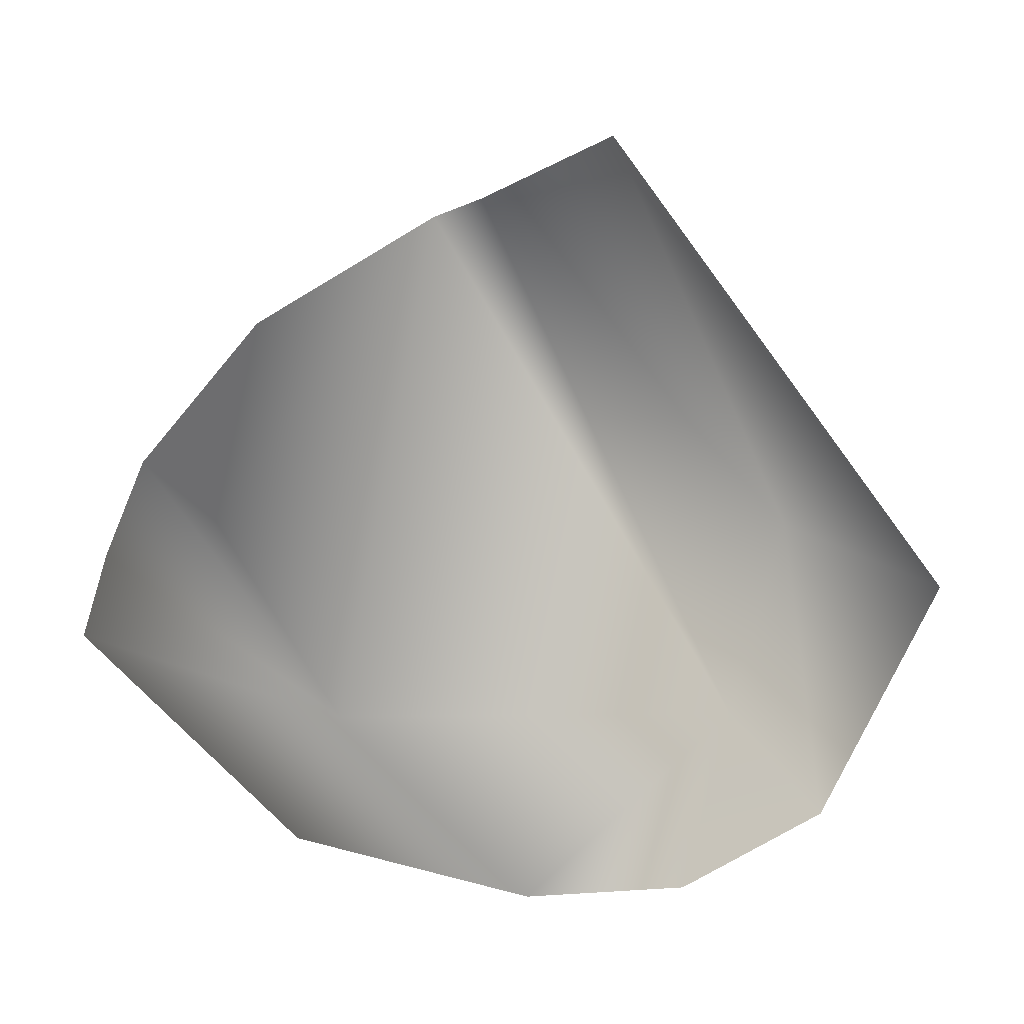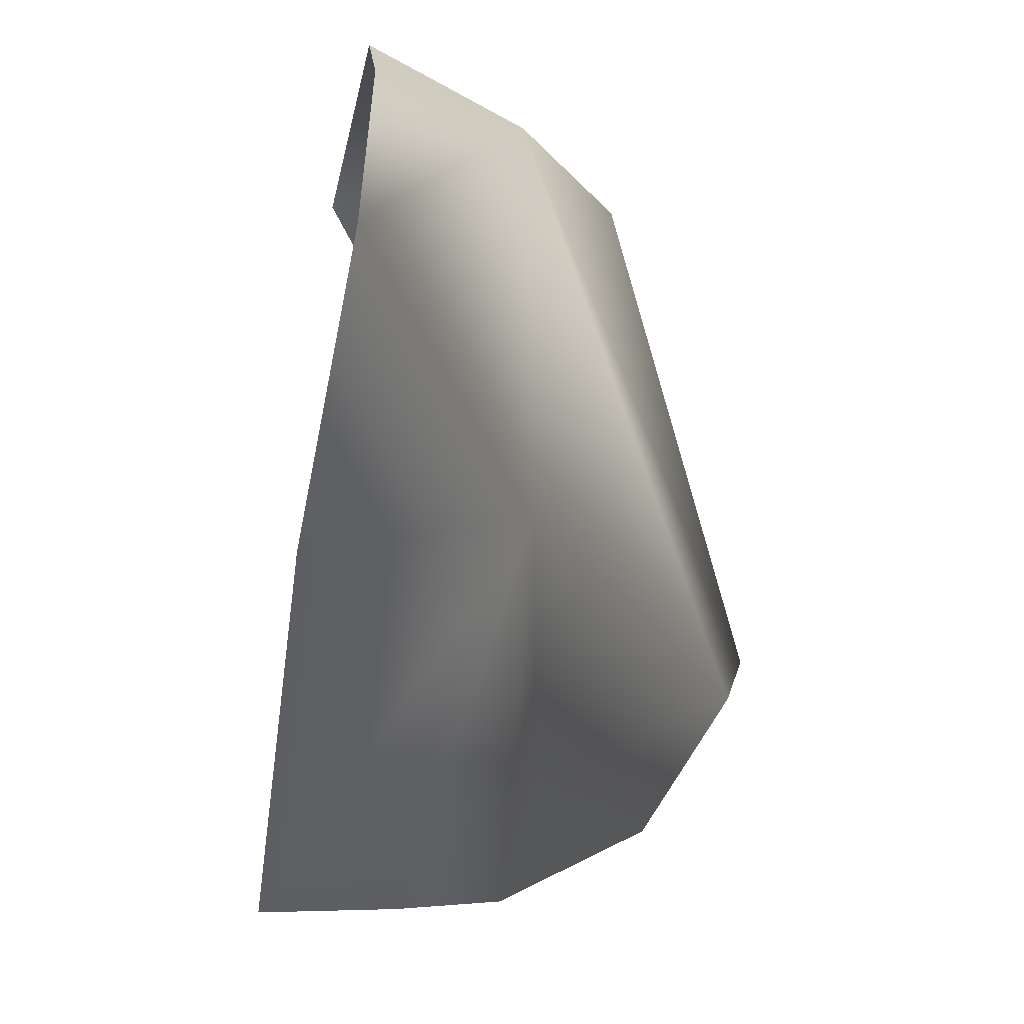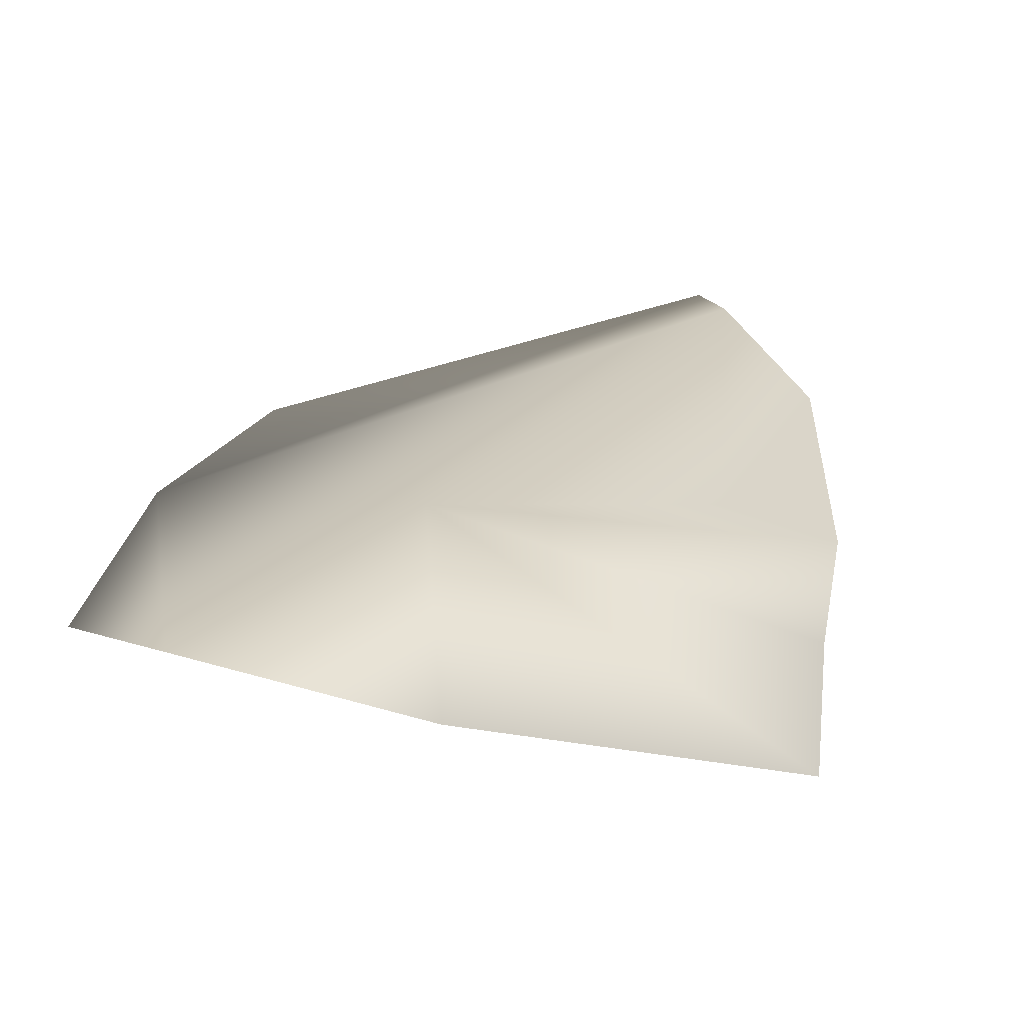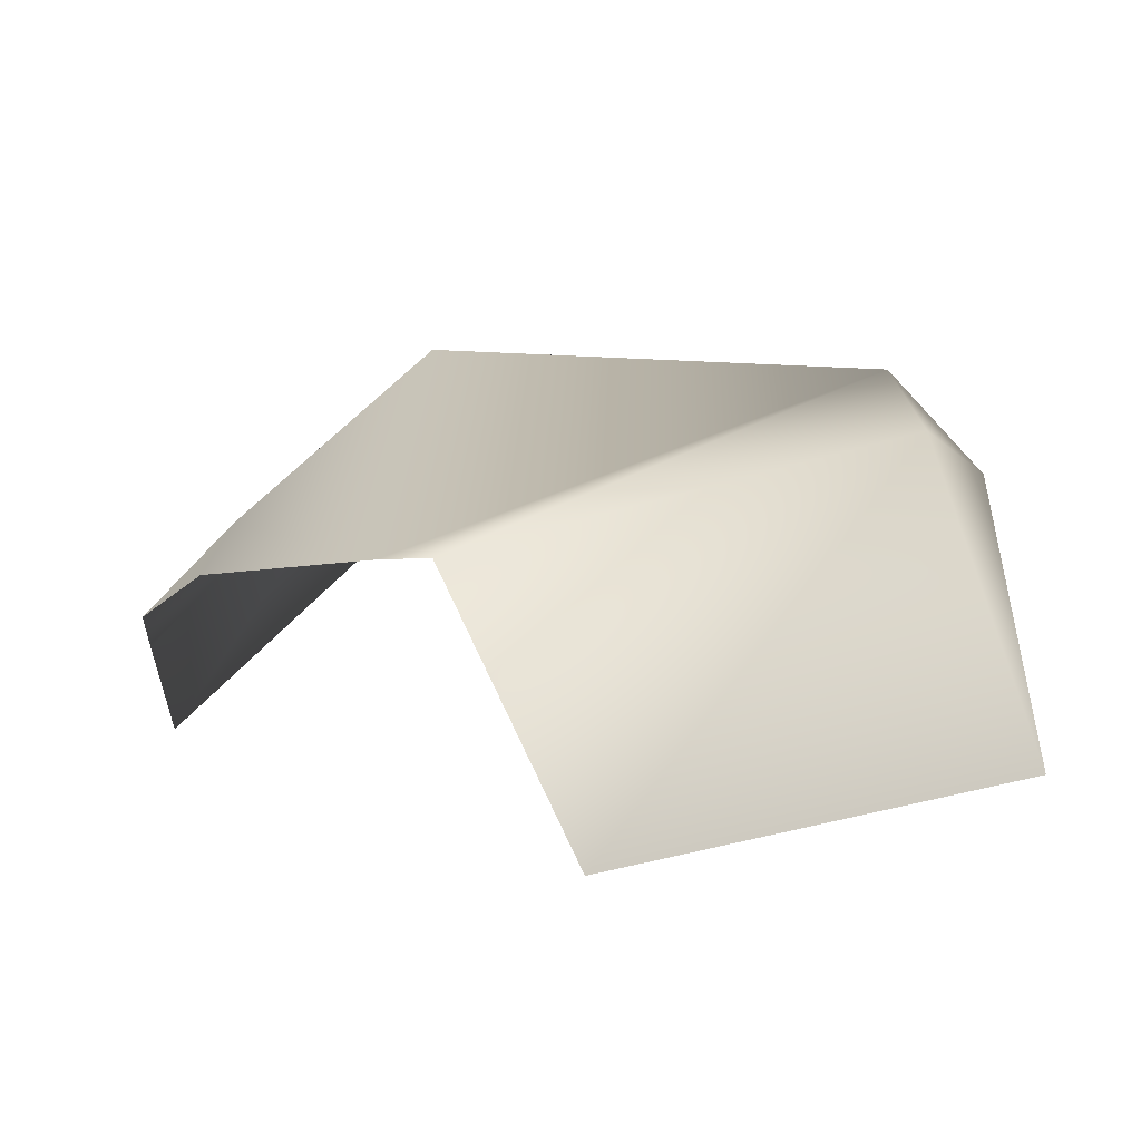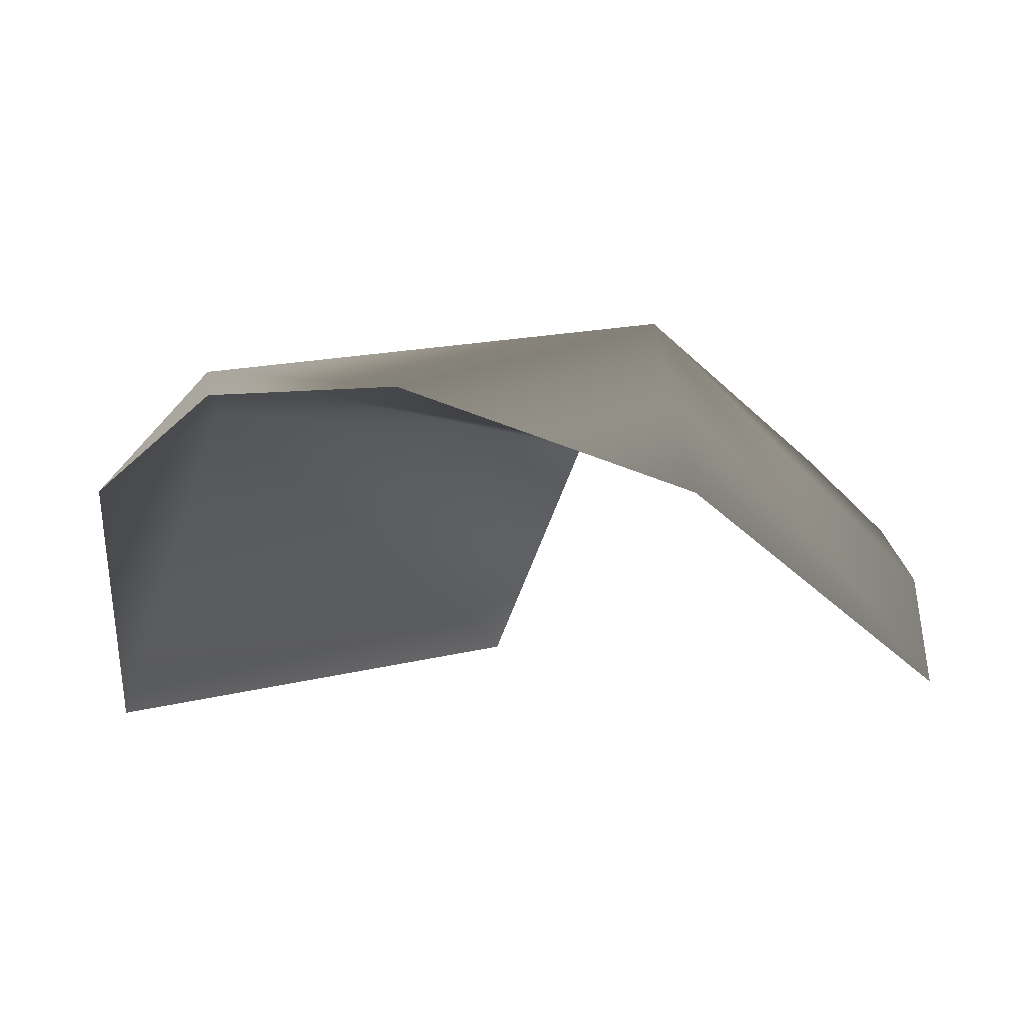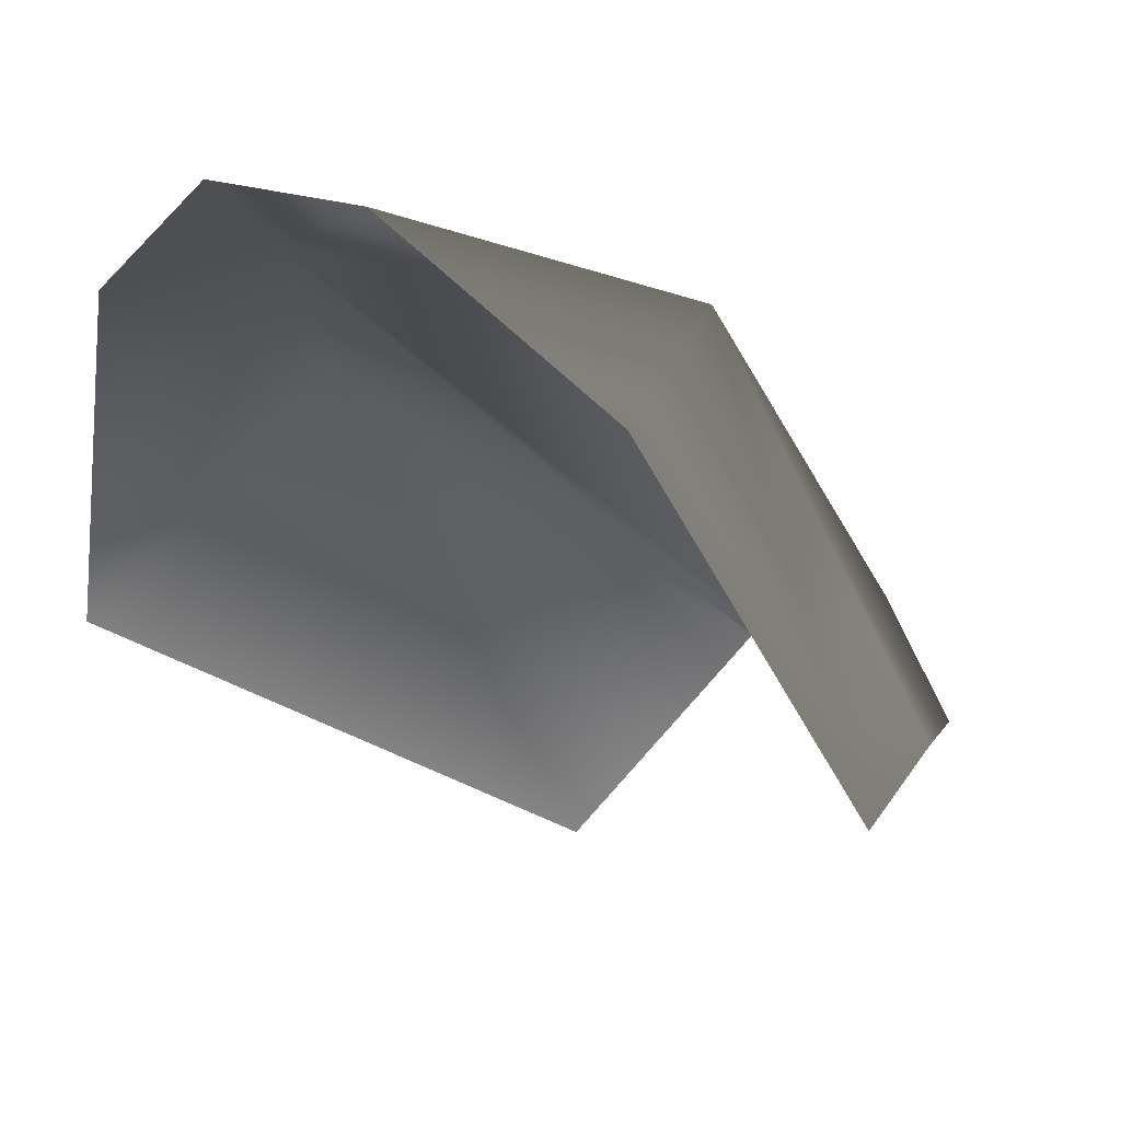
<metadata>
{"format":"obj","ext":"obj","renderer":"f3d","projection":"perspective","resolution":1024,"background":"white","views":[{"elev":-57.9,"azim":168.3,"up":"+Y"},{"elev":68.1,"azim":88.1,"up":"+Z"},{"elev":1.1,"azim":36.1,"up":"+Y"},{"elev":-47.7,"azim":-174.8,"up":"+Z"},{"elev":-31.8,"azim":-0.2,"up":"+Y"},{"elev":40.1,"azim":29.6,"up":"+Z"}]}
</metadata>
<code>
g rock_15
v -0.02558 0.01593 -0.002138
v 0.002758 0.06048 -0.004624
v 0.01083 0.01957 0.04202
v 0.06353 0.01493 0.05304
v 0.1365 0.0584 0.02308
v 0.1459 -0.00309 0.02788
v 0.2217 -0.02026 -0.05164
v 0.2211 0.01777 -0.05572
v 0.2157 0.04663 -0.07387
v 0.1903 0.05781 -0.04945
v 0.188 0.09062 -0.1072
v 0.136 0.1228 -0.142
v 0.1213 0.1286 -0.1492
v -0.002694 0.08892 -0.06755
v -0.03099 -0.002133 -0.1093
v 0.0902 0.07326 -0.2026
g rock_15_0
f 3 2 1
f 2 3 4
f 2 4 5
f 6 5 4
f 6 7 5
f 7 8 5
f 8 9 5
f 9 10 5
f 9 11 10
f 11 12 10
f 12 5 10
f 12 2 5
f 2 12 13
f 2 14 1
f 14 2 13
f 14 15 1
f 14 13 16
f 15 14 16

</code>
